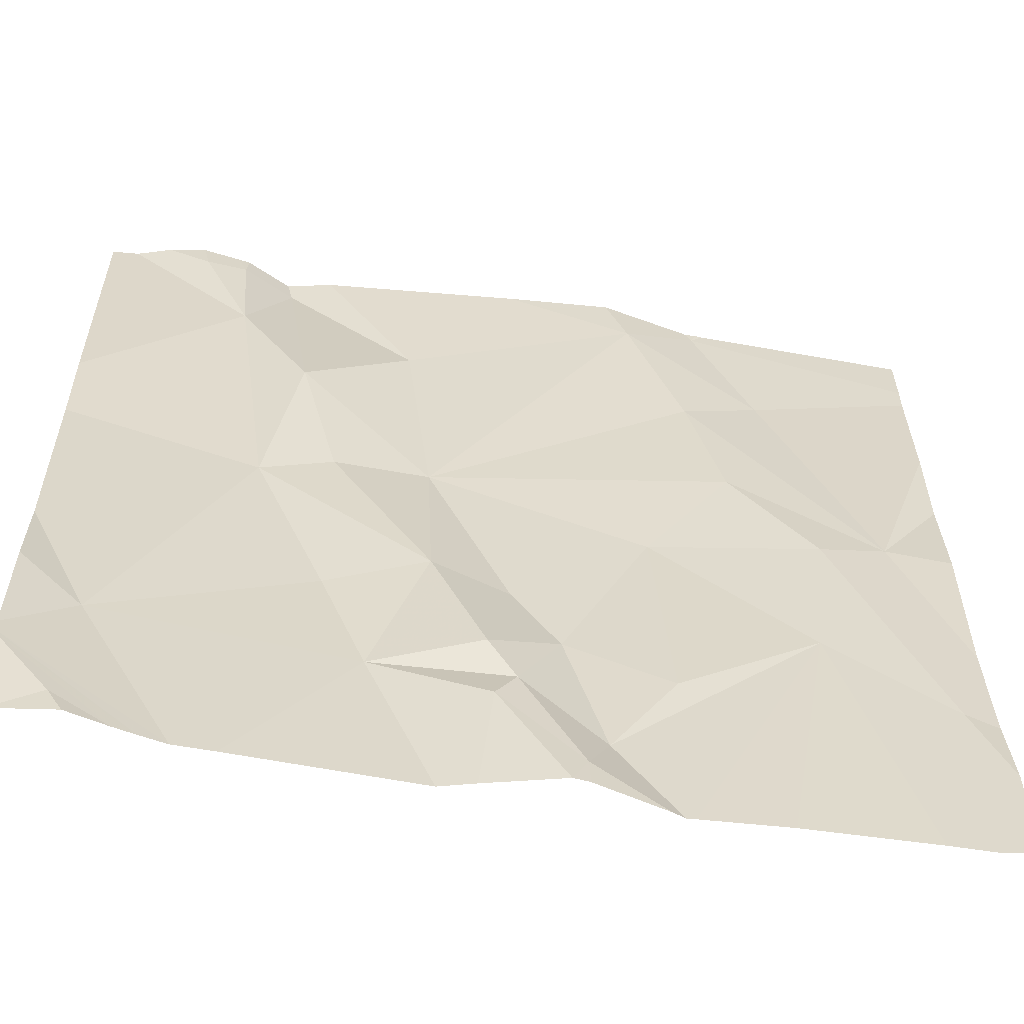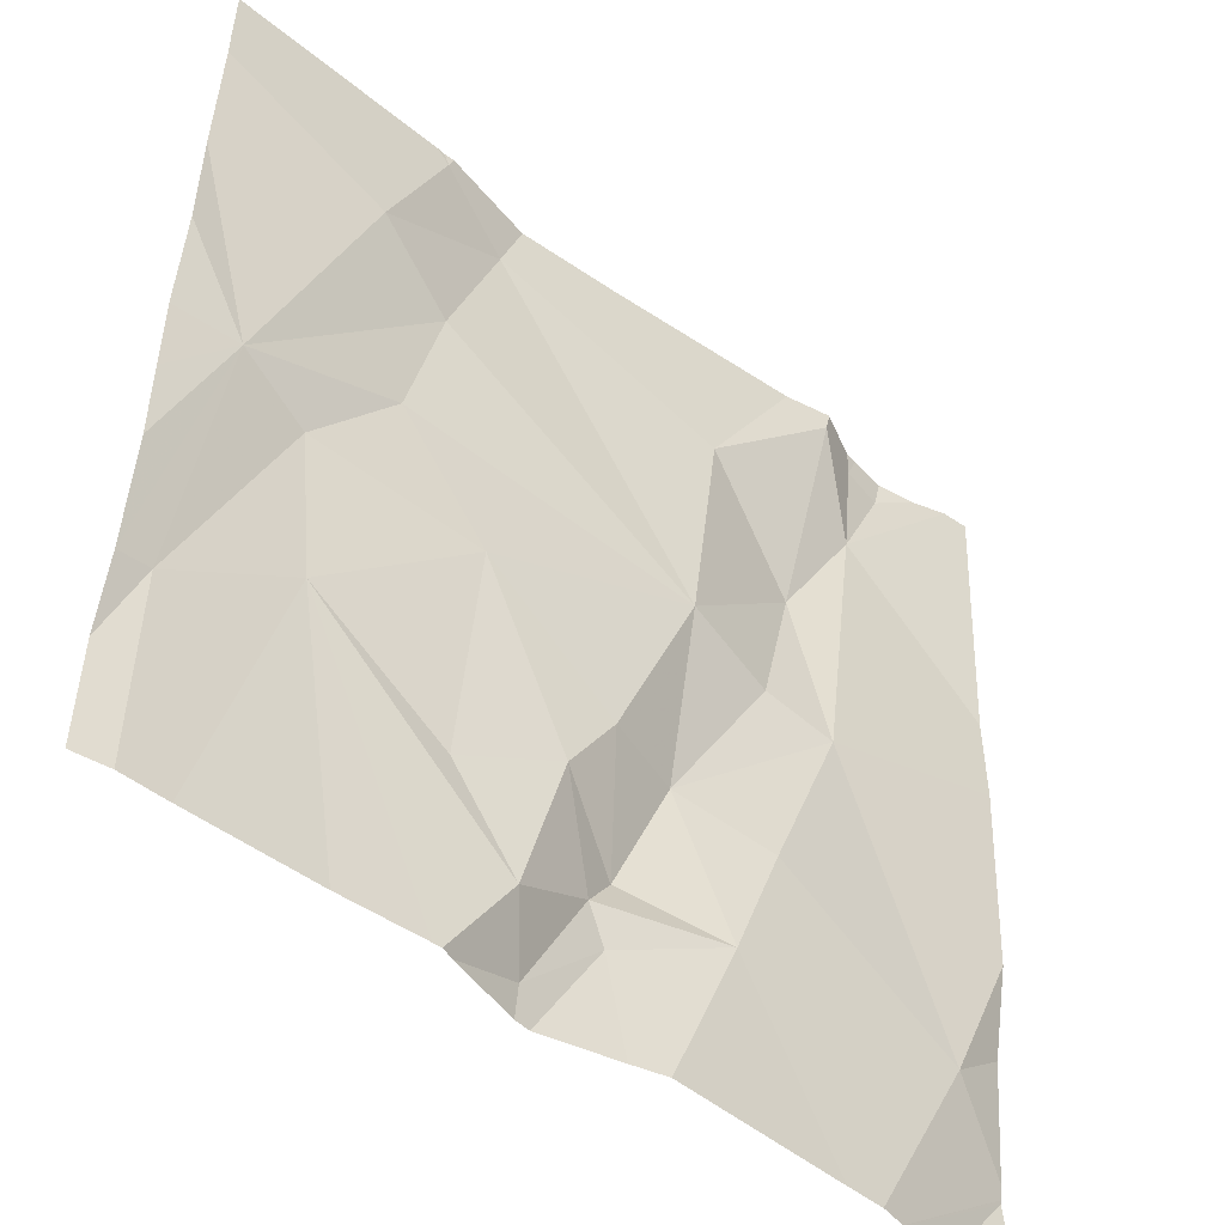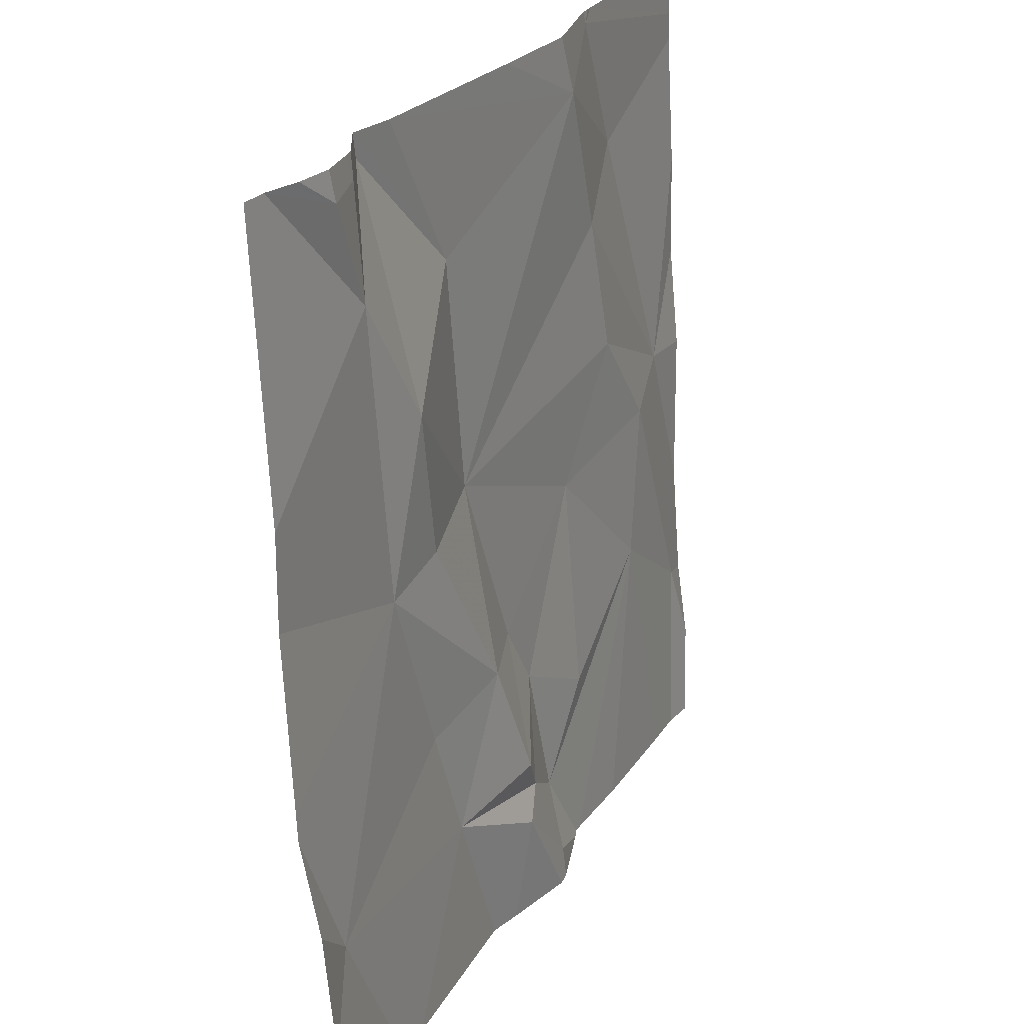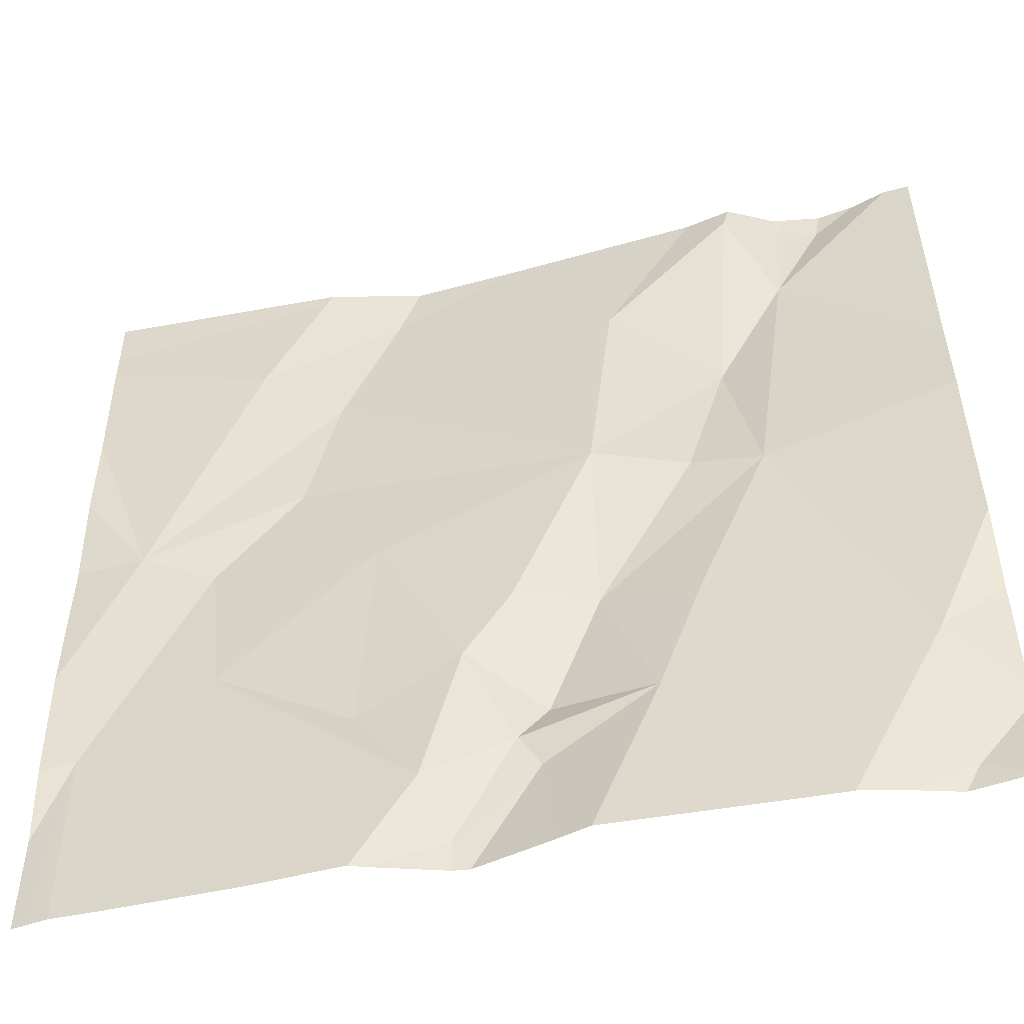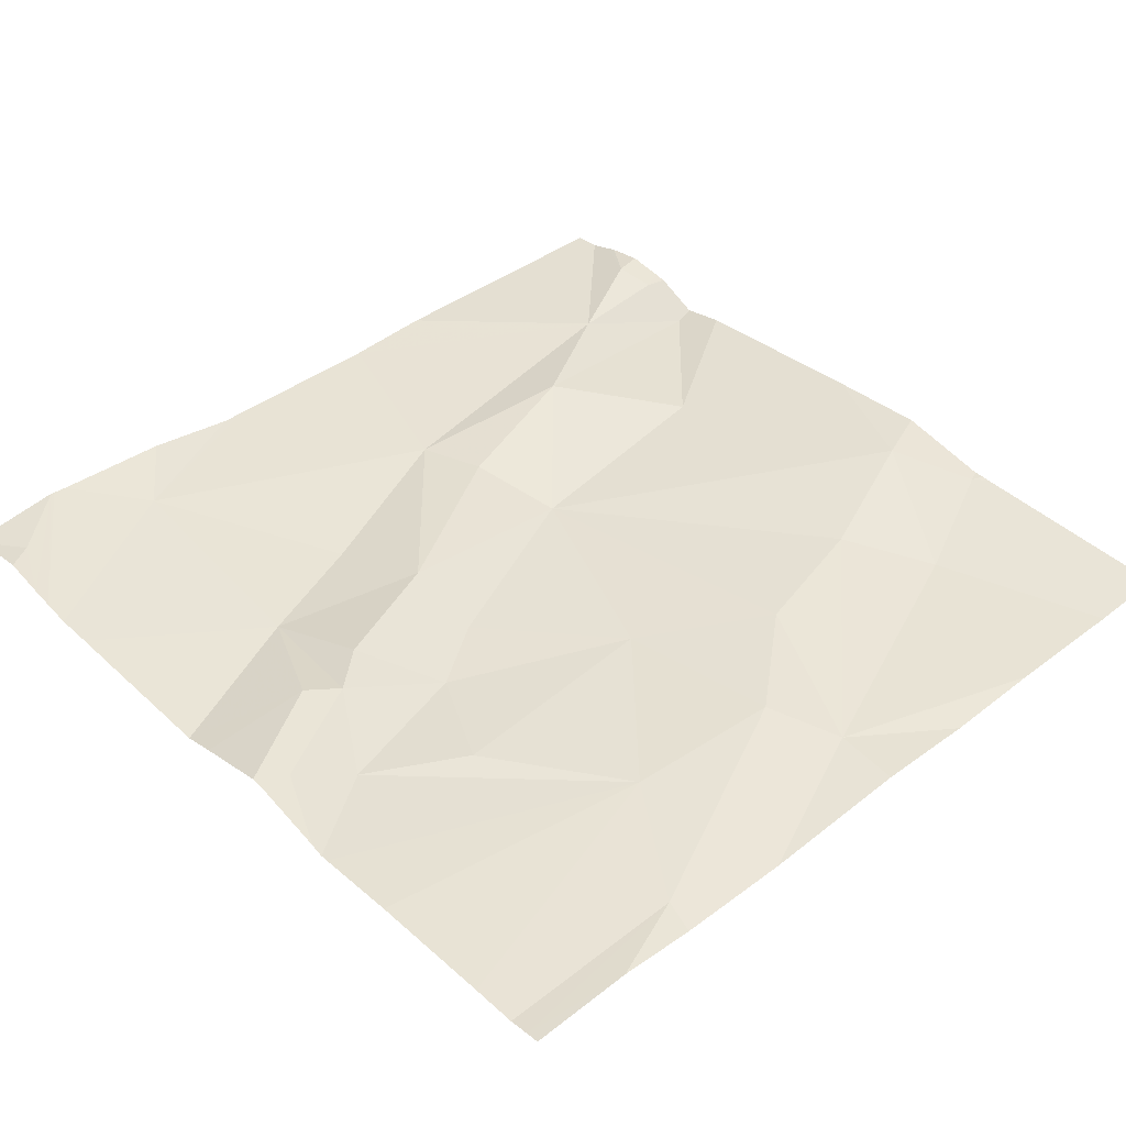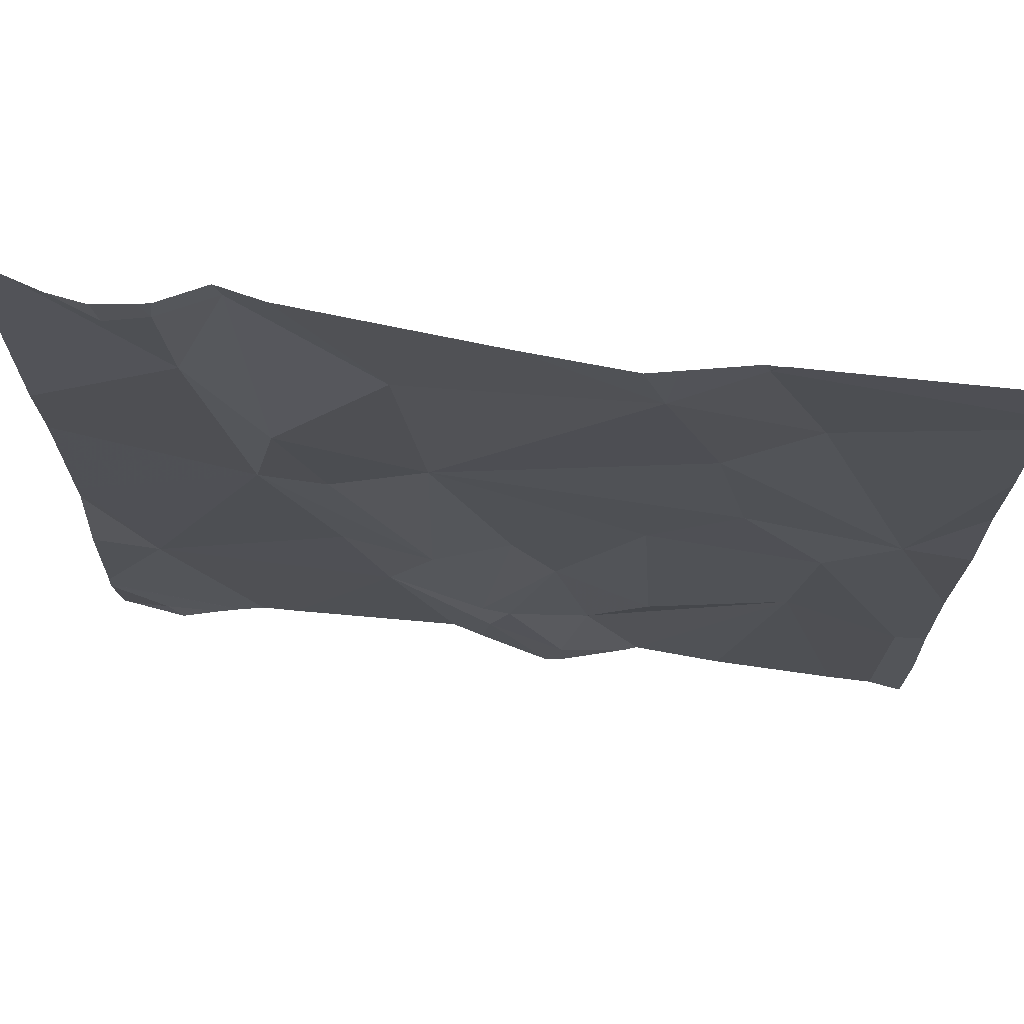
<metadata>
{"format":"obj","ext":"obj","renderer":"f3d","projection":"perspective","resolution":1024,"background":"white","views":[{"elev":-56.9,"azim":-11.6,"up":"+Y"},{"elev":-48.6,"azim":136.8,"up":"+Y"},{"elev":25.2,"azim":-67.5,"up":"+Y"},{"elev":-53.7,"azim":-169.7,"up":"+Y"},{"elev":44.6,"azim":47.0,"up":"+Z"},{"elev":73.5,"azim":5.1,"up":"+Y"}]}
</metadata>
<code>
v -131.9 274.2 501.1
v -131.8 274 501.1
v -132 274.2 501.1
v -131.6 274.7 501.1
v -132.1 274.7 501.1
v -132.1 274.6 501.1
v -132 274.6 501
v -132.1 274.5 501.1
v -132.1 274.6 501.1
v -131.3 274.6 501.1
v -131.3 274 501.1
v -131.3 273.9 501.1
v -132 274.4 501.1
v -131.8 274.3 501.1
v -131.3 273.8 501.1
v -132.2 273.7 501.1
v -131.3 274.2 501.1
v -132.2 273.9 501.1
v -131.9 274.5 501.1
v -131.6 274.7 501.1
v -131.3 274.6 501.1
v -131.9 274 501.1
v -131.9 273.9 501.1
v -131.8 273.9 501.1
v -131.8 273.8 501.1
v -131.7 273.8 501.1
v -131.7 273.8 501.1
v -132 274.7 501.1
v -132.1 274.7 501.1
v -131.4 274 501.1
v -131.7 274 501.1
v -131.7 273.9 501.1
v -131.5 274.5 501.1
v -131.3 274.2 501.1
v -131.5 274.4 501.1
v -131.6 274.6 501.1
v -131.7 274 501.1
v -131.4 274.2 501.1
v -131.6 274.2 501.1
v -131.3 273.9 501.1
v -131.6 273.9 501.1
v -131.5 274.3 501.1
v -131.5 274.7 501.1
v -132.1 273.7 501.1
v -132 273.7 501.1
v -132.1 273.7 501.1
v -131.3 273.7 501.1
v -132.2 273.7 501.1
v -132 273.7 501.1
v -132.2 274.7 501.1
v -132 274.7 501
v -132.2 274.1 501.1
v -132.2 274.3 501.1
v -132.2 273.8 501.1
v -132.2 273.8 501.1
v -132.2 273.8 501.1
v -132.2 274 501.1
v -132.2 274.4 501.1
v -132.2 274.1 501.1
v -132.1 274.7 501.1
v -131.7 274.7 501.1
v -131.3 274.3 501.1
v -131.3 274.1 501.1
v -131.3 274.4 501.1
v -131.5 274.7 501.1
v -131.8 273.7 501.1
v -131.8 273.7 501.1
v -131.6 273.7 501.1
v -131.6 273.7 501.1
v -131.7 273.7 501.1
v -131.7 273.7 501.1
v -131.6 273.7 501.1
v -131.3 273.7 501.1
v -131.5 273.7 501.1
v -131.4 273.7 501.1
v -132.1 273.7 501.1
v -132.1 273.7 501.1
v -132.2 273.7 501.1
v -131.3 273.7 501.1
v -131.5 274.7 501.1
v -131.5 274.7 501.1
v -132.2 274.7 501.1
v -132.2 274.7 501.1
v -132.2 274.7 501.1
v -131.3 274.7 501.1
v -131.3 274.7 501.1
f 2 1 3
f 5 7 51
f 7 6 8
f 64 34 62
f 14 13 1
f 55 54 76
f 67 25 66
f 19 7 13
f 14 19 13
f 2 14 1
f 2 22 23
f 45 18 49
f 55 18 56
f 3 22 2
f 53 8 58
f 18 3 52
f 63 34 11
f 3 1 13
f 18 22 3
f 51 19 28
f 6 9 8
f 8 3 13
f 83 9 29
f 62 34 17
f 24 2 23
f 8 13 7
f 9 6 60
f 82 9 83
f 25 23 66
f 23 22 18
f 68 26 69
f 26 25 70
f 30 27 68
f 31 24 32
f 32 27 31
f 34 33 35
f 35 33 36
f 14 35 36
f 24 31 37
f 81 43 10
f 30 38 39
f 34 38 40
f 30 41 27
f 38 34 42
f 10 33 21
f 34 40 12
f 66 23 45
f 48 16 54
f 37 31 39
f 28 36 61
f 24 23 32
f 23 25 32
f 37 39 14
f 41 30 39
f 35 42 34
f 2 37 14
f 14 39 42
f 30 40 38
f 35 14 42
f 42 39 38
f 25 26 32
f 43 36 33
f 27 32 26
f 80 43 81
f 24 37 2
f 47 15 40
f 21 34 64
f 65 43 80
f 81 10 85
f 41 31 27
f 31 41 39
f 20 43 65
f 36 19 14
f 73 30 75
f 61 36 4
f 50 9 82
f 17 34 63
f 49 18 55
f 52 3 53
f 47 40 73
f 53 3 8
f 54 16 46
f 11 34 12
f 49 55 77
f 56 18 57
f 12 40 15
f 45 23 18
f 57 18 59
f 21 33 34
f 58 8 50
f 59 18 52
f 44 16 48
f 48 54 78
f 4 36 20
f 20 36 43
f 10 43 33
f 46 16 44
f 68 27 26
f 29 9 60
f 28 19 36
f 69 26 71
f 70 25 67
f 71 26 70
f 72 30 68
f 50 8 9
f 51 7 19
f 73 40 30
f 74 30 72
f 5 6 7
f 75 30 74
f 76 54 46
f 77 55 76
f 60 6 5
f 79 15 47
f 84 58 50
f 85 10 86

</code>
